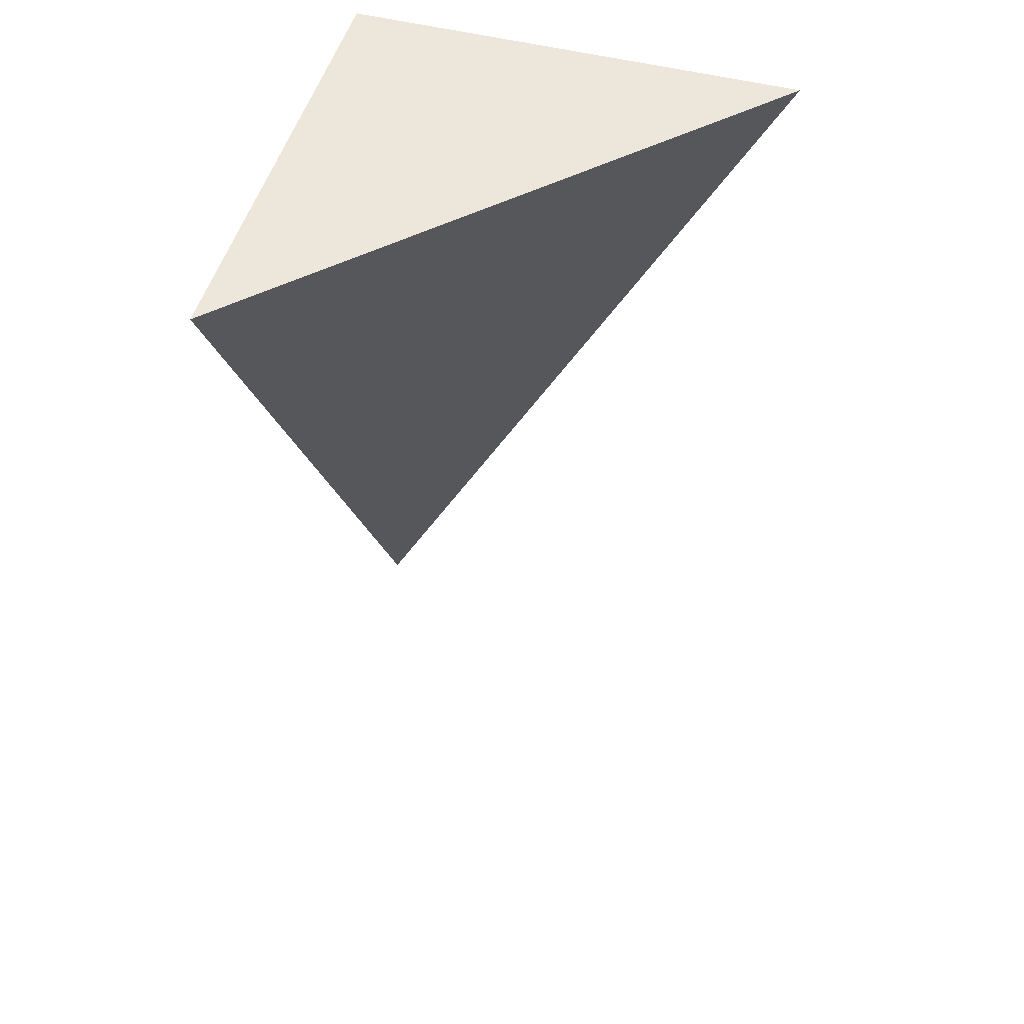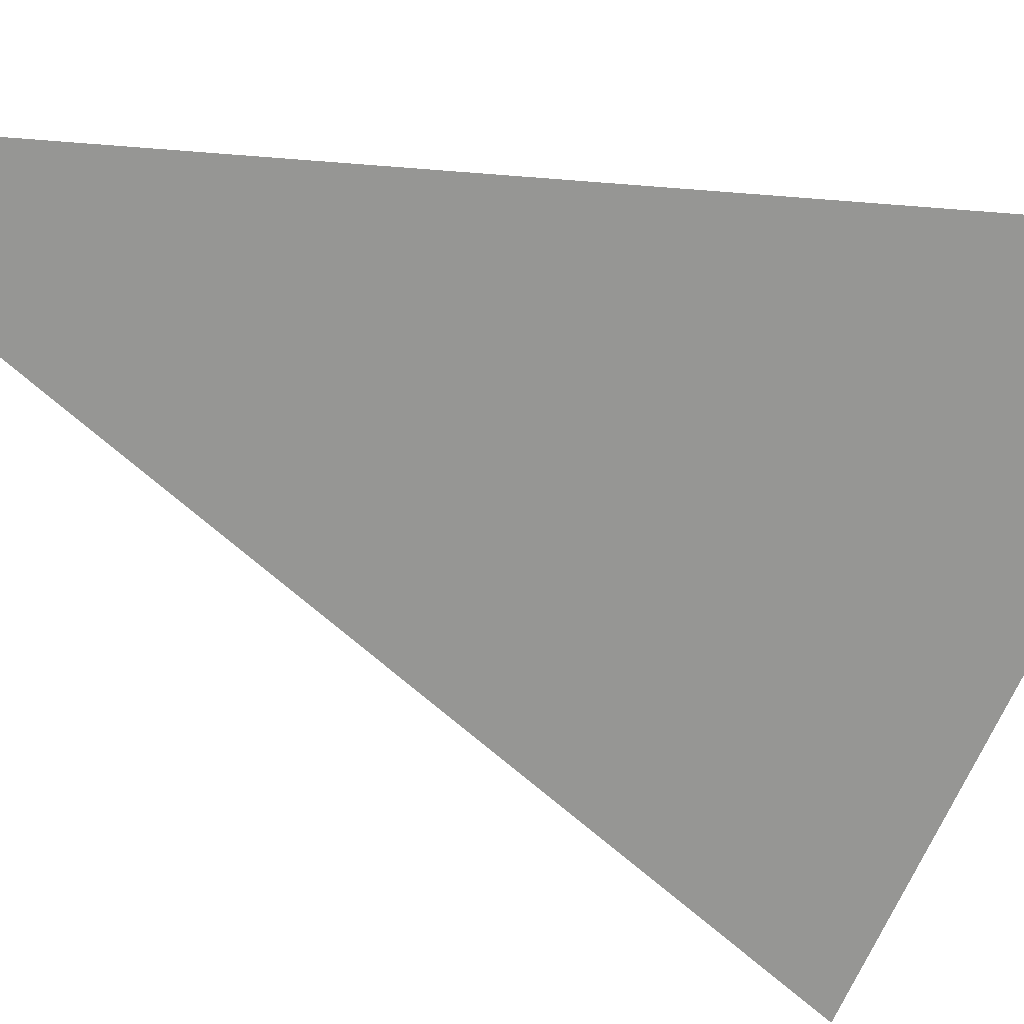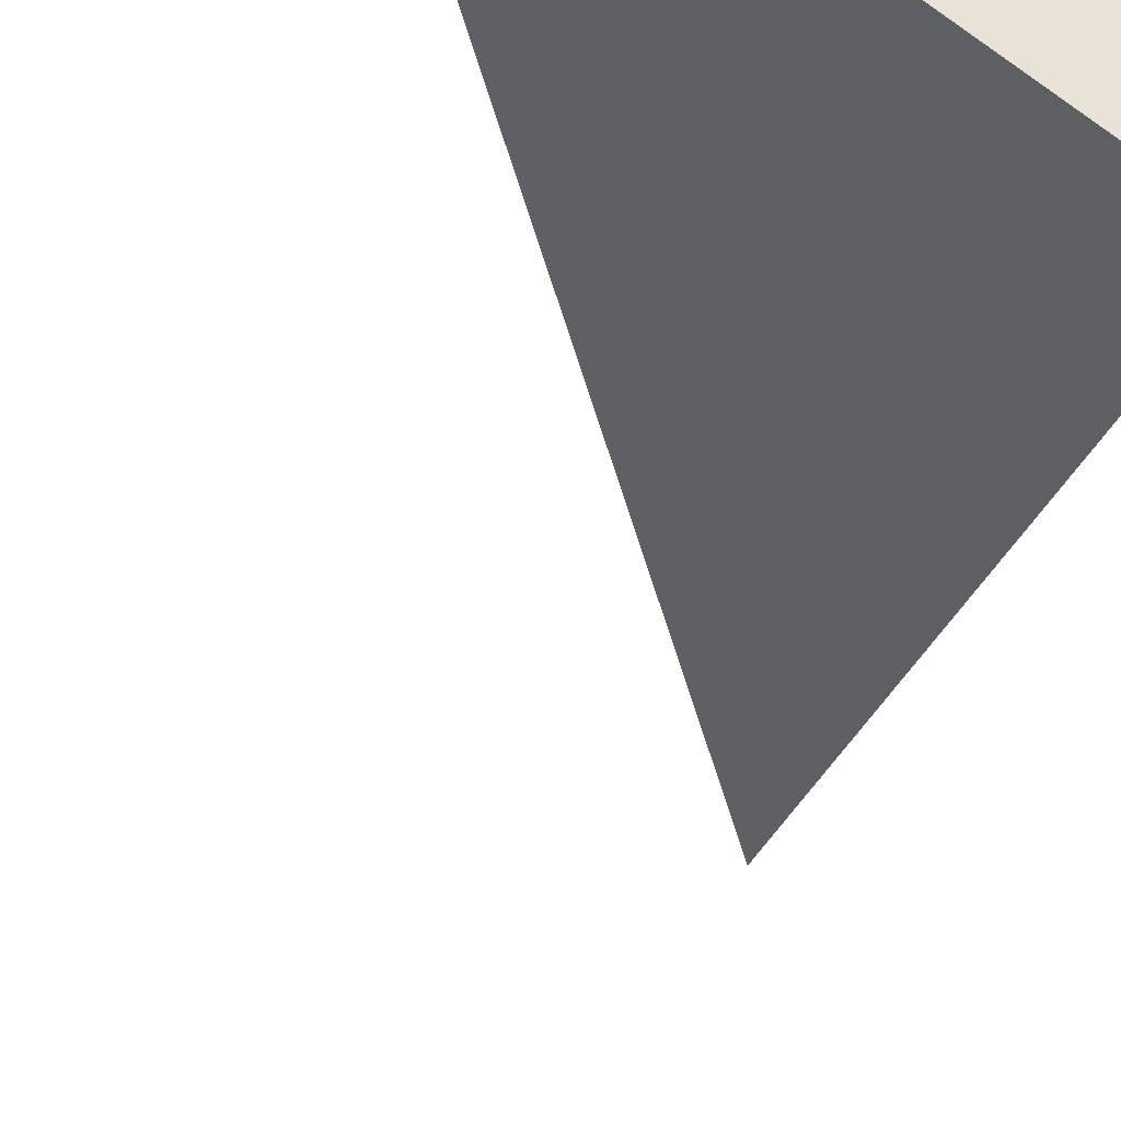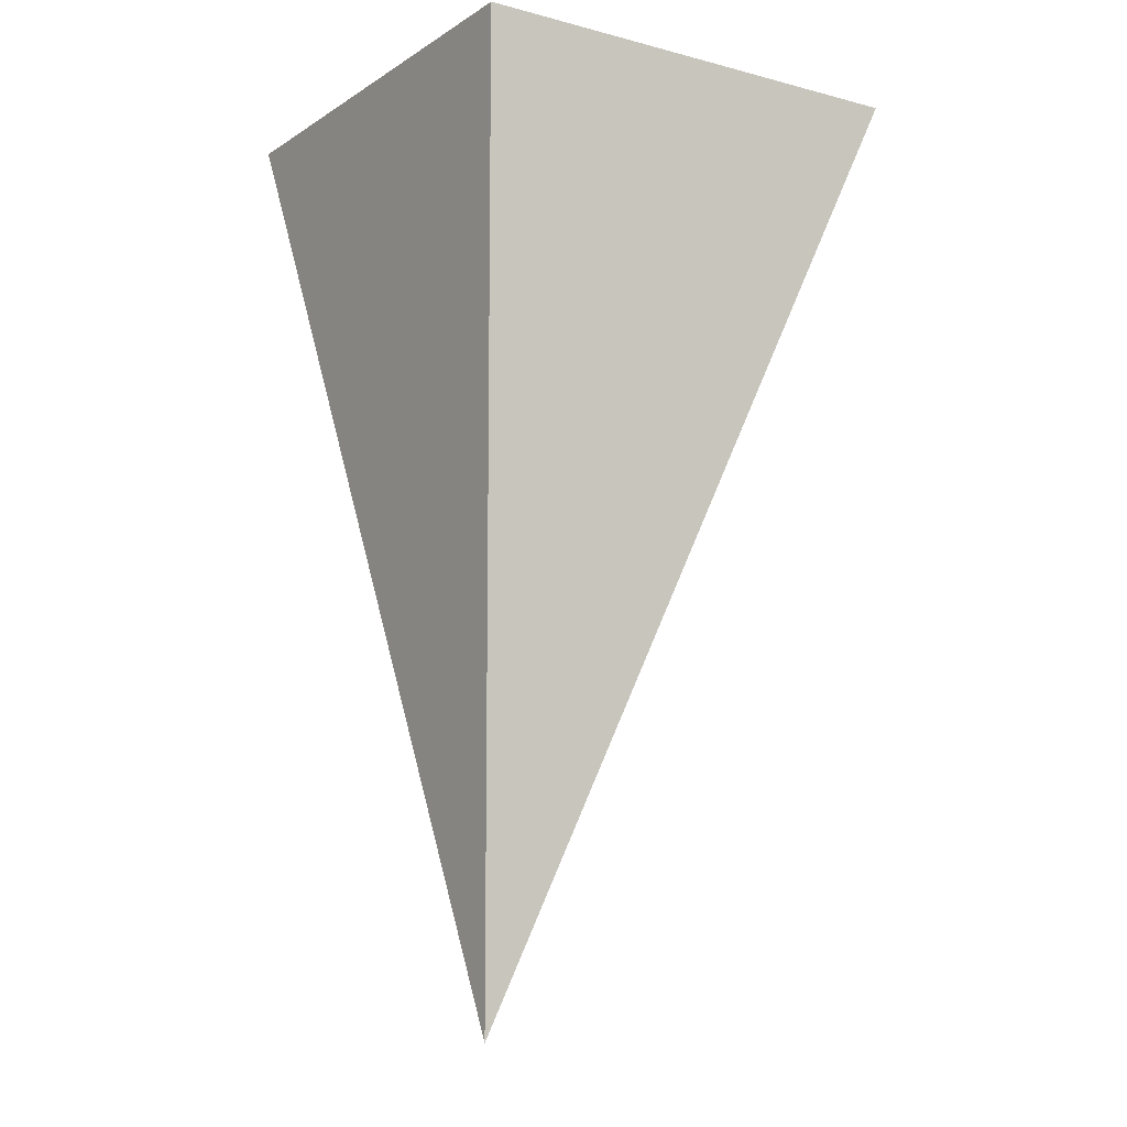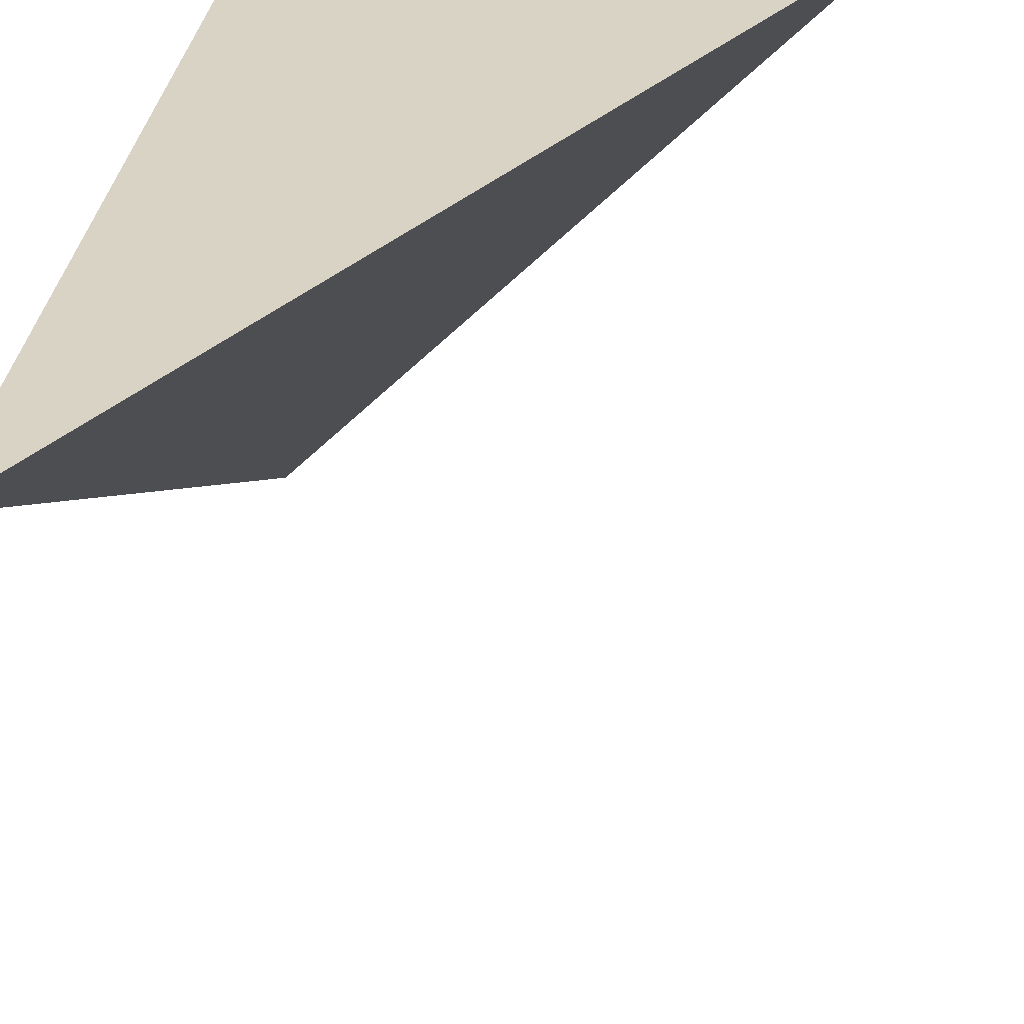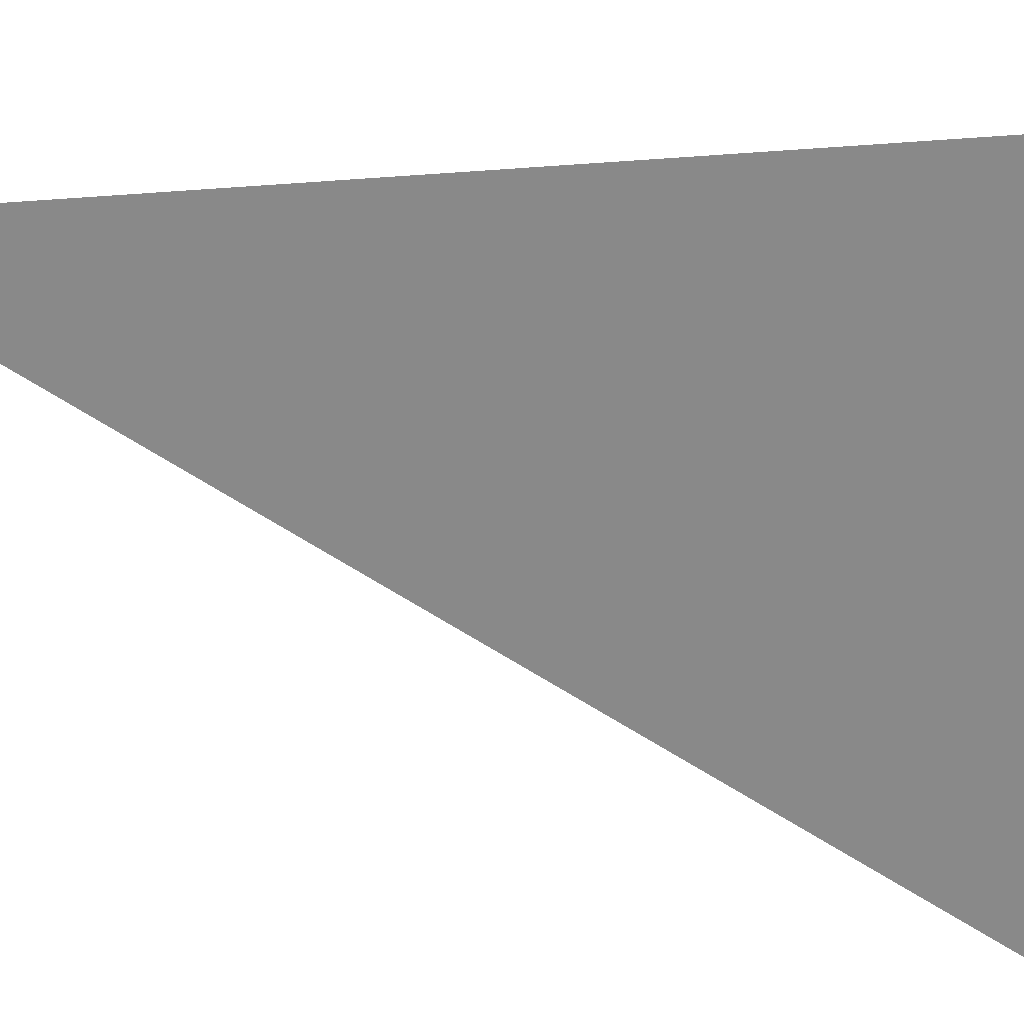
<metadata>
{"format":"obj","ext":"obj","renderer":"f3d","projection":"perspective","resolution":1024,"background":"white","views":[{"elev":50.5,"azim":-74.3,"up":"+Z"},{"elev":-19.5,"azim":-126.7,"up":"+Y"},{"elev":-47.8,"azim":-11.8,"up":"+Y"},{"elev":-9.9,"azim":146.6,"up":"+Z"},{"elev":28.3,"azim":-173.4,"up":"+Y"},{"elev":-16.7,"azim":-106.6,"up":"+Y"}]}
</metadata>
<code>
g Solid1
v 0 250 0
v 250 250 -500
v 250 0 0
v 250 250 0
f 1 2 3
f 3 2 4
f 1 3 4
f 2 1 4

</code>
